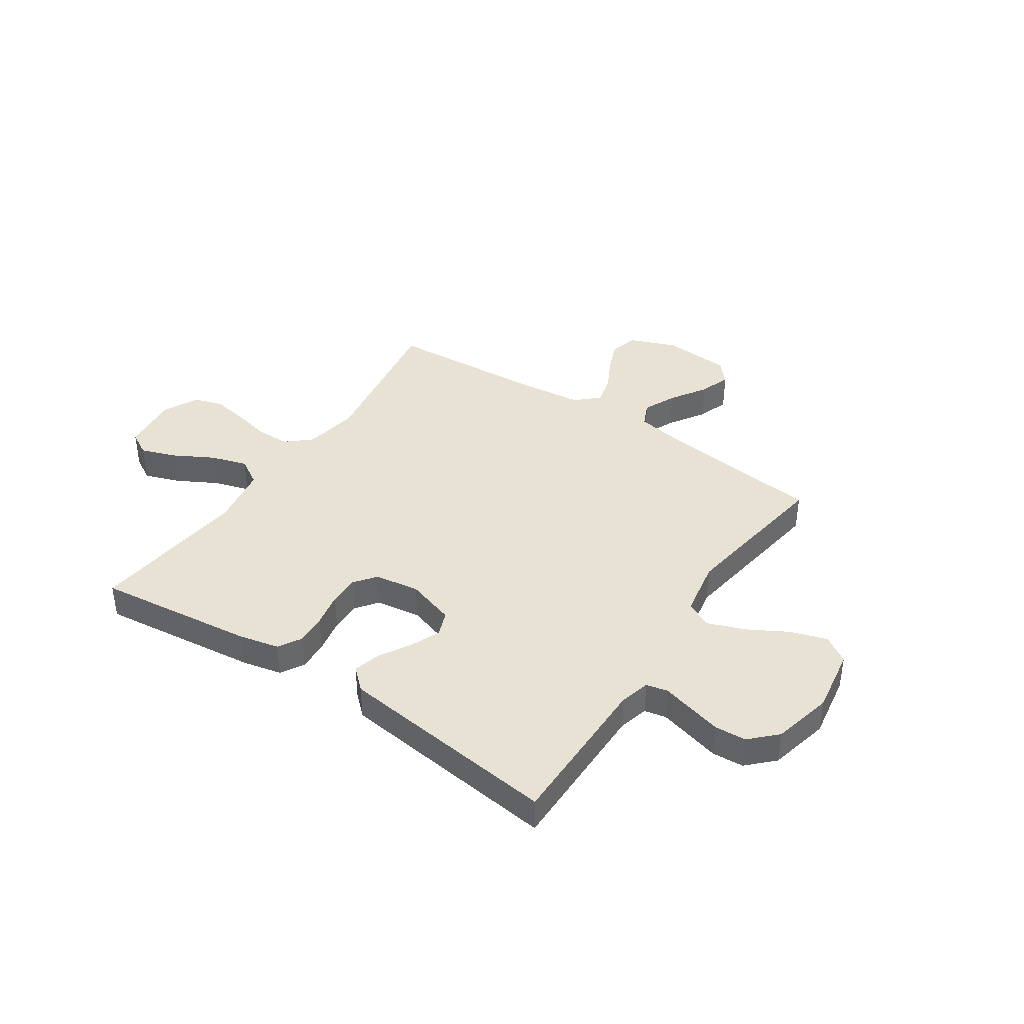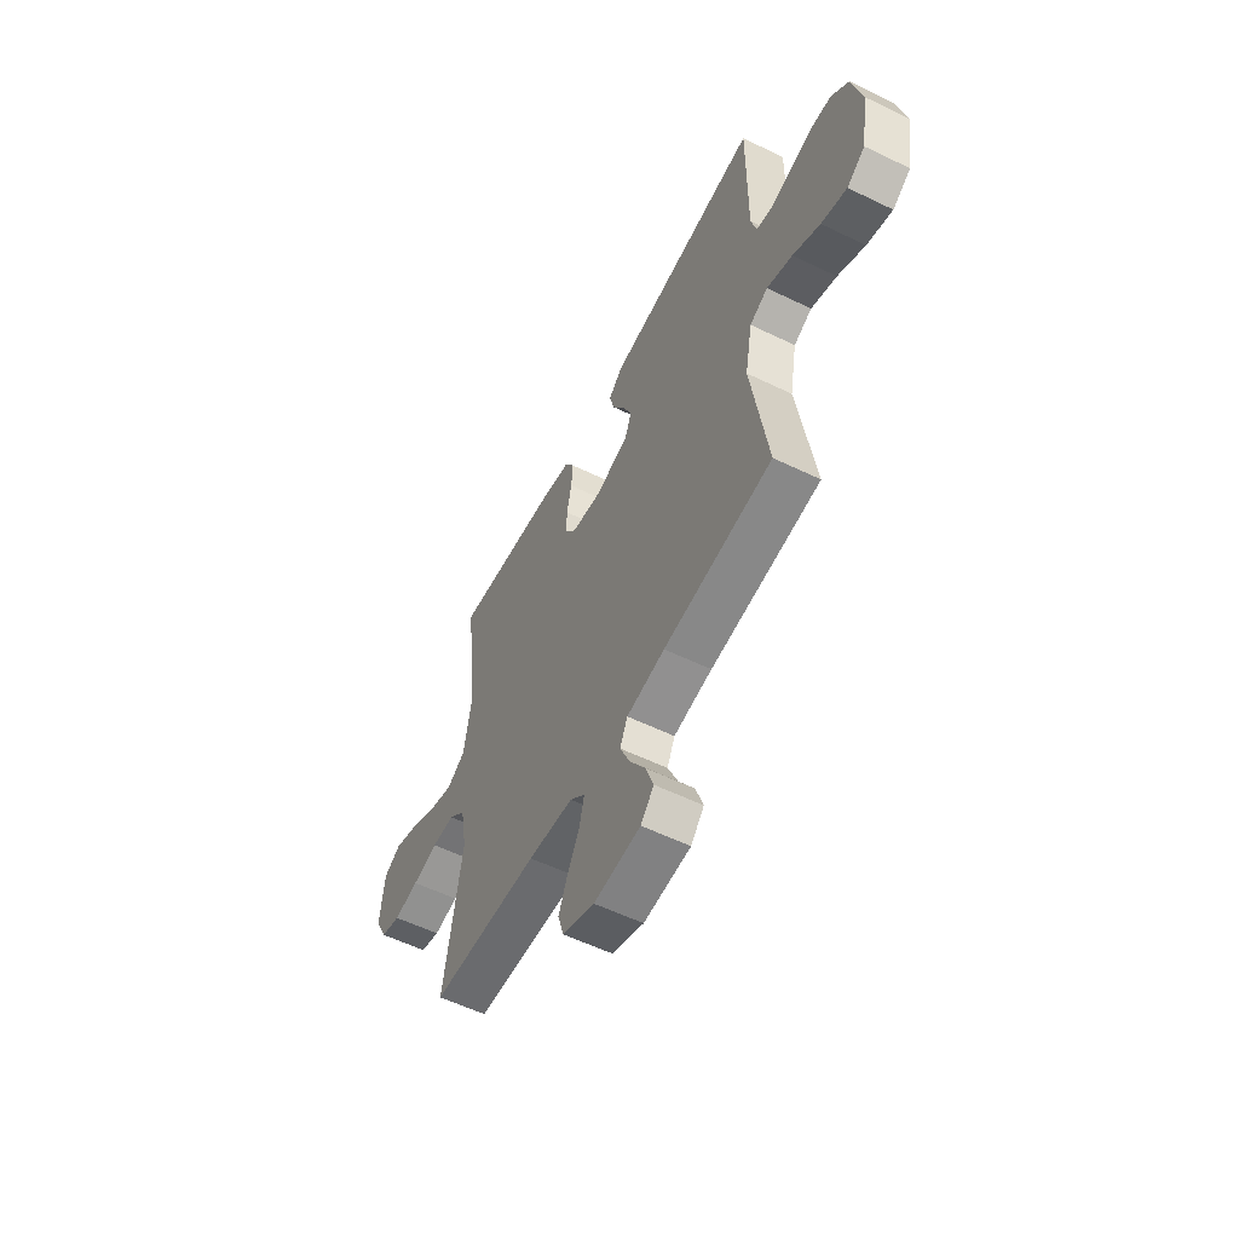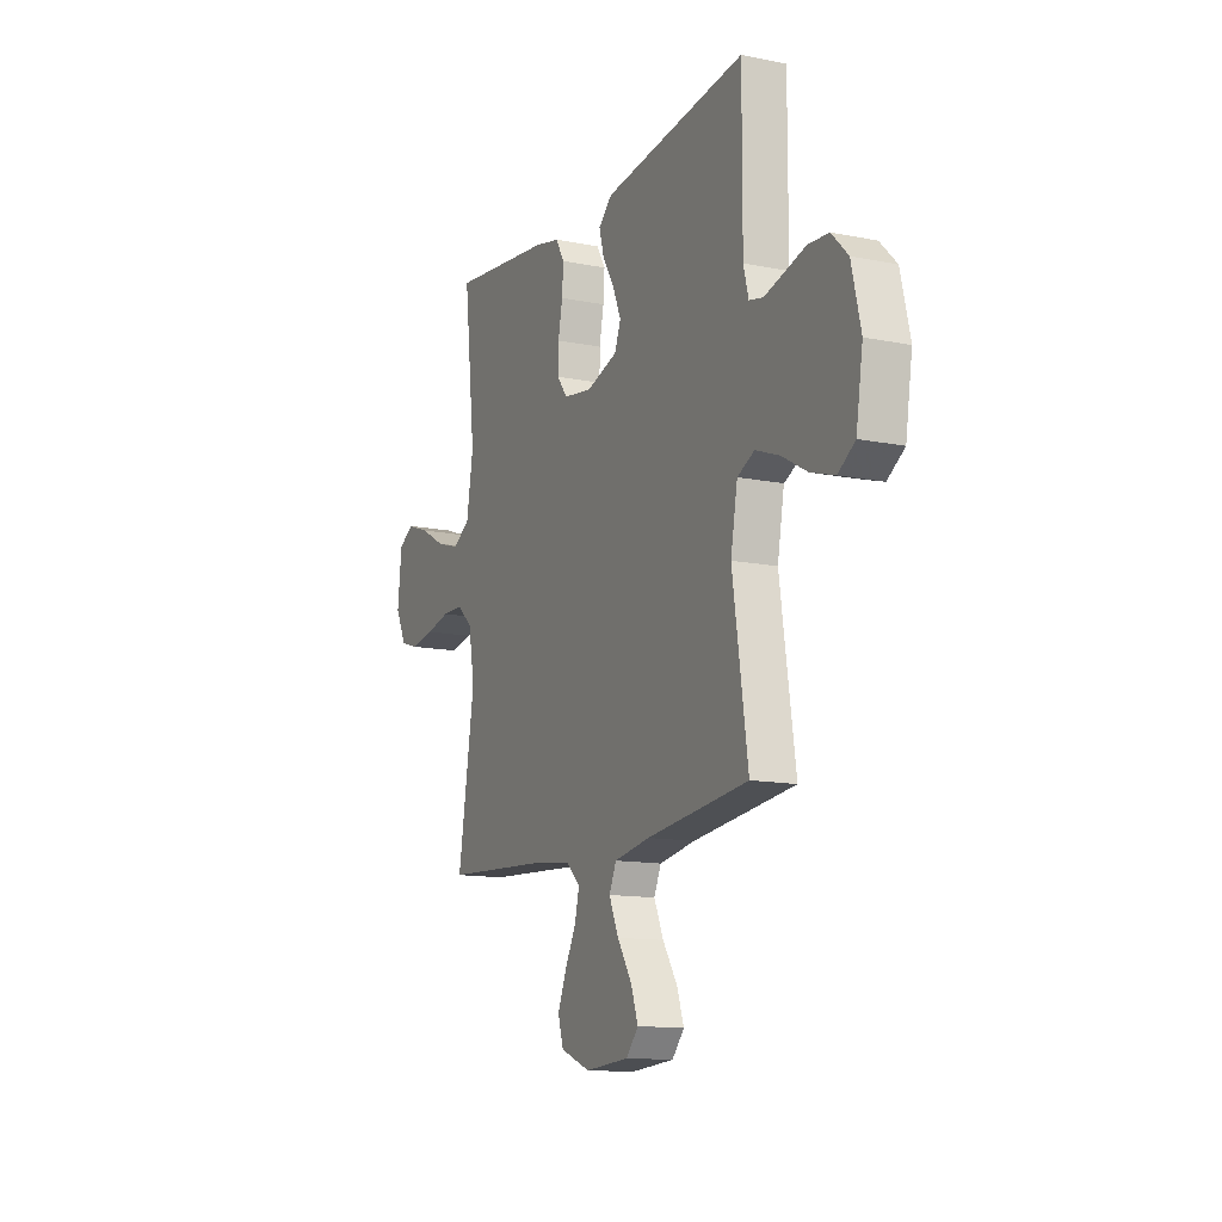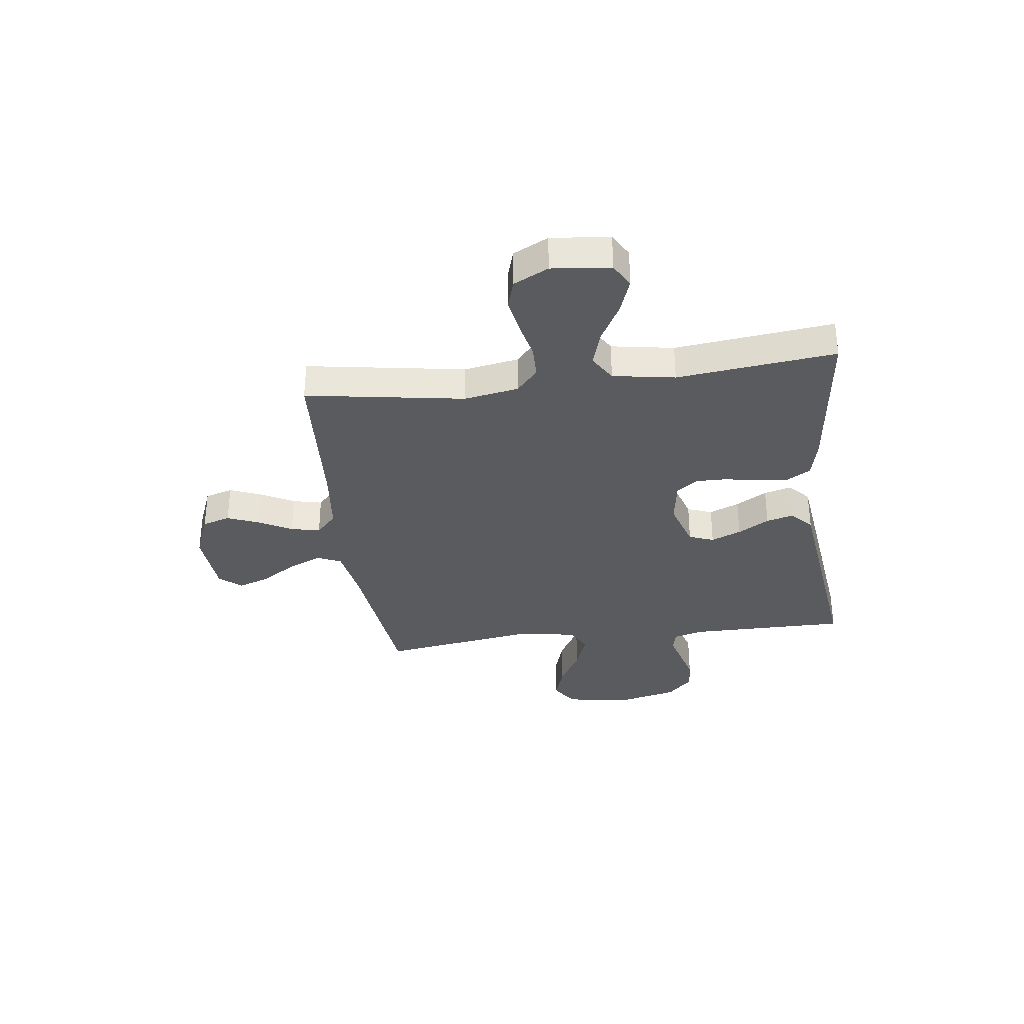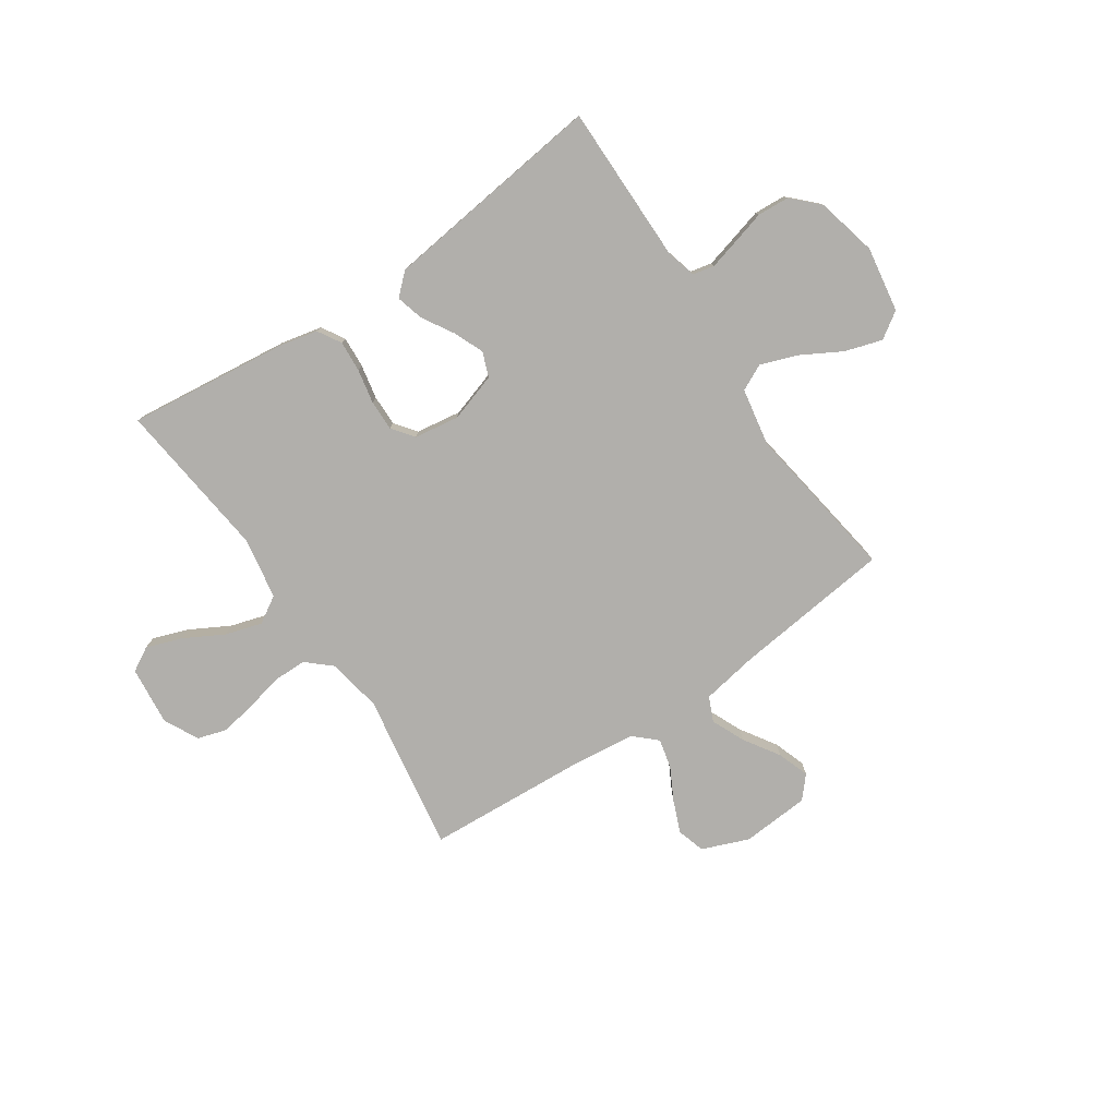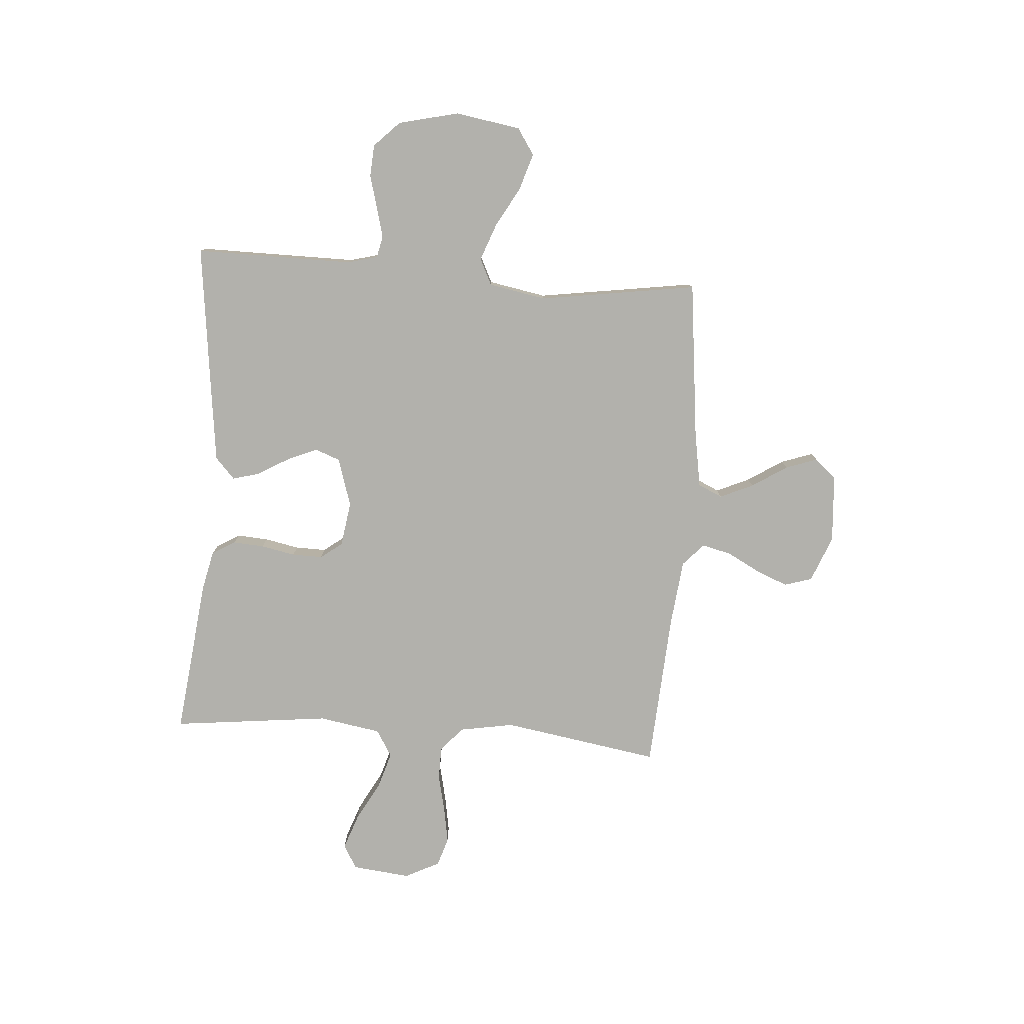
<metadata>
{"format":"obj","ext":"obj","renderer":"f3d","projection":"perspective","resolution":1024,"background":"white","views":[{"elev":40.0,"azim":33.9,"up":"+Y"},{"elev":-56.8,"azim":63.2,"up":"+Z"},{"elev":-13.1,"azim":65.2,"up":"+Z"},{"elev":-33.2,"azim":-82.6,"up":"+Y"},{"elev":-78.1,"azim":34.1,"up":"+Y"},{"elev":-78.9,"azim":85.8,"up":"+Y"}]}
</metadata>
<code>
v -0.5 0.07 -0.5
v -0.451 0.07 -0.2
v -0.469 0.07 -0.097
v -0.515 0.07 -0.056
v -0.578 0.07 -0.055
v -0.649 0.07 -0.071
v -0.718 0.07 -0.083
v -0.773 0.07 -0.066
v -0.806 0.07 0
v -0.794 0.07 0.111
v -0.748 0.07 0.137
v -0.681 0.07 0.113
v -0.606 0.07 0.072
v -0.537 0.07 0.051
v -0.486 0.07 0.082
v -0.466 0.07 0.2
v -0.5 0.07 0.5
v -0.2 0.07 0.465
v -0.124 0.07 0.448
v -0.098 0.07 0.404
v -0.102 0.07 0.345
v -0.115 0.07 0.28
v -0.116 0.07 0.222
v -0.085 0.07 0.181
v 0 0.07 0.168
v 0.092 0.07 0.197
v 0.11 0.07 0.244
v 0.086 0.07 0.301
v 0.051 0.07 0.36
v 0.037 0.07 0.412
v 0.077 0.07 0.449
v 0.2 0.07 0.464
v 0.5 0.07 0.5
v 0.499 0.07 0.2
v 0.514 0.07 0.143
v 0.555 0.07 0.134
v 0.612 0.07 0.149
v 0.675 0.07 0.166
v 0.735 0.07 0.162
v 0.783 0.07 0.114
v 0.81 0.07 0
v 0.79 0.07 -0.124
v 0.74 0.07 -0.157
v 0.67 0.07 -0.135
v 0.595 0.07 -0.093
v 0.525 0.07 -0.067
v 0.475 0.07 -0.091
v 0.455 0.07 -0.2
v 0.5 0.07 -0.5
v 0.2 0.07 -0.534
v 0.094 0.07 -0.552
v 0.073 0.07 -0.598
v 0.101 0.07 -0.661
v 0.144 0.07 -0.728
v 0.165 0.07 -0.788
v 0.129 0.07 -0.829
v 0 0.07 -0.838
v -0.088 0.07 -0.803
v -0.104 0.07 -0.75
v -0.079 0.07 -0.689
v -0.046 0.07 -0.627
v -0.033 0.07 -0.572
v -0.075 0.07 -0.533
v -0.2 0.07 -0.519
v -0.5 0 -0.5
v -0.451 0 -0.2
v -0.469 0 -0.097
v -0.515 0 -0.056
v -0.578 0 -0.055
v -0.649 0 -0.071
v -0.718 0 -0.083
v -0.773 0 -0.066
v -0.806 0 0
v -0.794 0 0.111
v -0.748 0 0.137
v -0.681 0 0.113
v -0.606 0 0.072
v -0.537 0 0.051
v -0.486 0 0.082
v -0.466 0 0.2
v -0.5 0 0.5
v -0.2 0 0.465
v -0.124 0 0.448
v -0.098 0 0.404
v -0.102 0 0.345
v -0.115 0 0.28
v -0.116 0 0.222
v -0.085 0 0.181
v 0 0 0.168
v 0.092 0 0.197
v 0.11 0 0.244
v 0.086 0 0.301
v 0.051 0 0.36
v 0.037 0 0.412
v 0.077 0 0.449
v 0.2 0 0.464
v 0.5 0 0.5
v 0.499 0 0.2
v 0.514 0 0.143
v 0.555 0 0.134
v 0.612 0 0.149
v 0.675 0 0.166
v 0.735 0 0.162
v 0.783 0 0.114
v 0.81 0 0
v 0.79 0 -0.124
v 0.74 0 -0.157
v 0.67 0 -0.135
v 0.595 0 -0.093
v 0.525 0 -0.067
v 0.475 0 -0.091
v 0.455 0 -0.2
v 0.5 0 -0.5
v 0.2 0 -0.534
v 0.094 0 -0.552
v 0.073 0 -0.598
v 0.101 0 -0.661
v 0.144 0 -0.728
v 0.165 0 -0.788
v 0.129 0 -0.829
v 0 0 -0.838
v -0.088 0 -0.803
v -0.104 0 -0.75
v -0.079 0 -0.689
v -0.046 0 -0.627
v -0.033 0 -0.572
v -0.075 0 -0.533
v -0.2 0 -0.519
f 59 60 61
f 58 59 61
f 57 58 61
f 56 57 61
f 55 56 61
f 54 55 61
f 53 54 61
f 52 53 61 62
f 51 52 62 63
f 48 49 50
f 50 51 63
f 48 50 63
f 47 48 63
f 43 44 45
f 42 43 45
f 41 42 45
f 40 41 45
f 39 40 45
f 38 39 45
f 37 38 45
f 36 37 45 46
f 35 36 46 47
f 32 33 34
f 31 32 34
f 30 31 34
f 29 30 34
f 28 29 34
f 34 35 47
f 28 34 47
f 27 28 47
f 20 21 22
f 19 20 22
f 18 19 22
f 17 18 22
f 16 17 22
f 15 16 22 23
f 14 15 23 24
f 11 12 13
f 10 11 13
f 9 10 13
f 8 9 13
f 7 8 13
f 6 7 13
f 5 6 13
f 4 5 13 14
f 14 24 25
f 4 14 25
f 3 4 25
f 64 1 2
f 3 25 26
f 2 3 26
f 64 2 26
f 63 64 26
f 26 27 47 63
f 125 124 123
f 125 123 122
f 125 122 121
f 125 121 120
f 125 120 119
f 125 119 118
f 125 118 117
f 126 125 117 116
f 127 126 116 115
f 114 113 112
f 127 115 114
f 127 114 112
f 127 112 111
f 109 108 107
f 109 107 106
f 109 106 105
f 109 105 104
f 109 104 103
f 109 103 102
f 109 102 101
f 110 109 101 100
f 111 110 100 99
f 98 97 96
f 98 96 95
f 98 95 94
f 98 94 93
f 98 93 92
f 111 99 98
f 111 98 92
f 111 92 91
f 86 85 84
f 86 84 83
f 86 83 82
f 86 82 81
f 86 81 80
f 87 86 80 79
f 88 87 79 78
f 77 76 75
f 77 75 74
f 77 74 73
f 77 73 72
f 77 72 71
f 77 71 70
f 77 70 69
f 78 77 69 68
f 89 88 78
f 89 78 68
f 89 68 67
f 66 65 128
f 90 89 67
f 90 67 66
f 90 66 128
f 90 128 127
f 127 111 91 90
f 1 65 66 2
f 2 66 67 3
f 3 67 68 4
f 4 68 69 5
f 5 69 70 6
f 6 70 71 7
f 7 71 72 8
f 8 72 73 9
f 9 73 74 10
f 10 74 75 11
f 11 75 76 12
f 12 76 77 13
f 13 77 78 14
f 14 78 79 15
f 15 79 80 16
f 16 80 81 17
f 17 81 82 18
f 18 82 83 19
f 19 83 84 20
f 20 84 85 21
f 21 85 86 22
f 22 86 87 23
f 23 87 88 24
f 24 88 89 25
f 25 89 90 26
f 26 90 91 27
f 27 91 92 28
f 28 92 93 29
f 29 93 94 30
f 30 94 95 31
f 31 95 96 32
f 32 96 97 33
f 33 97 98 34
f 34 98 99 35
f 35 99 100 36
f 36 100 101 37
f 37 101 102 38
f 38 102 103 39
f 39 103 104 40
f 40 104 105 41
f 41 105 106 42
f 42 106 107 43
f 43 107 108 44
f 44 108 109 45
f 45 109 110 46
f 46 110 111 47
f 47 111 112 48
f 48 112 113 49
f 49 113 114 50
f 50 114 115 51
f 51 115 116 52
f 52 116 117 53
f 53 117 118 54
f 54 118 119 55
f 55 119 120 56
f 56 120 121 57
f 57 121 122 58
f 58 122 123 59
f 59 123 124 60
f 60 124 125 61
f 61 125 126 62
f 62 126 127 63
f 63 127 128 64
f 64 128 65 1

</code>
